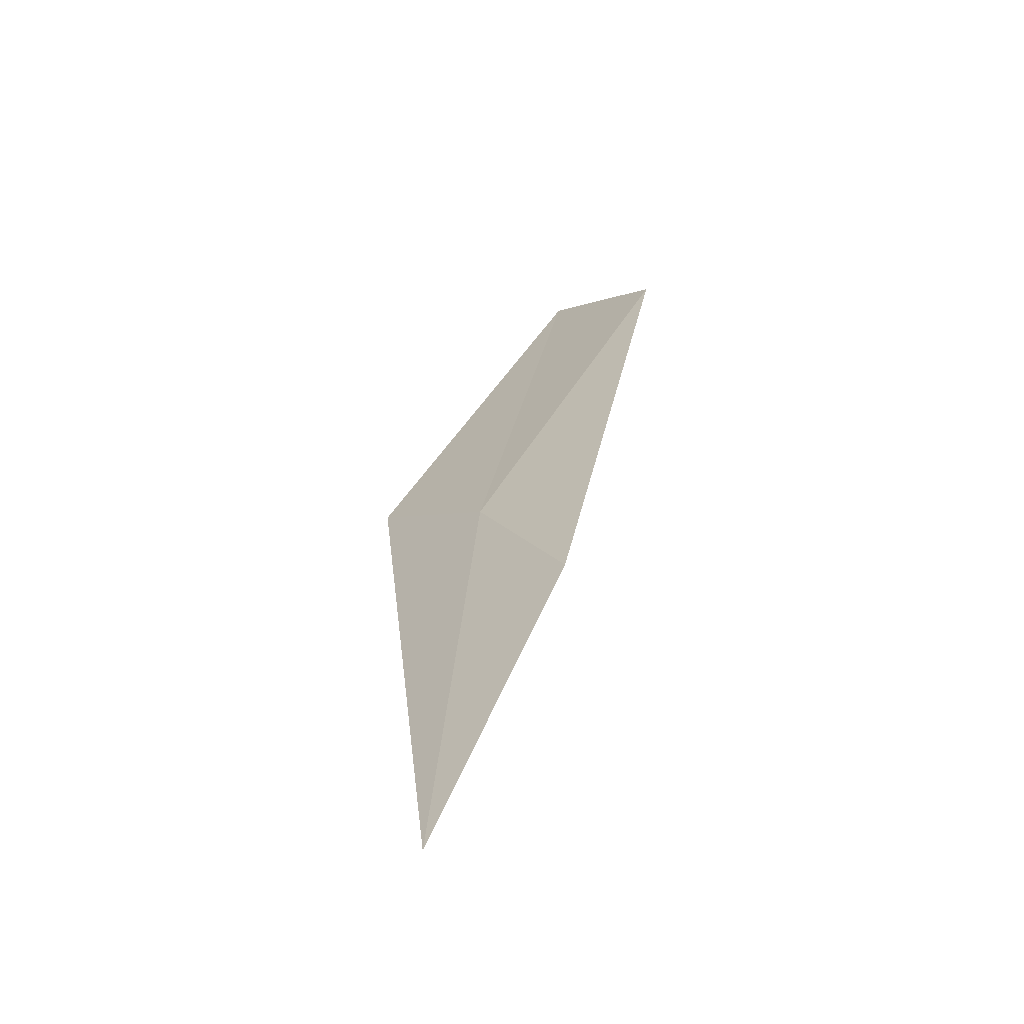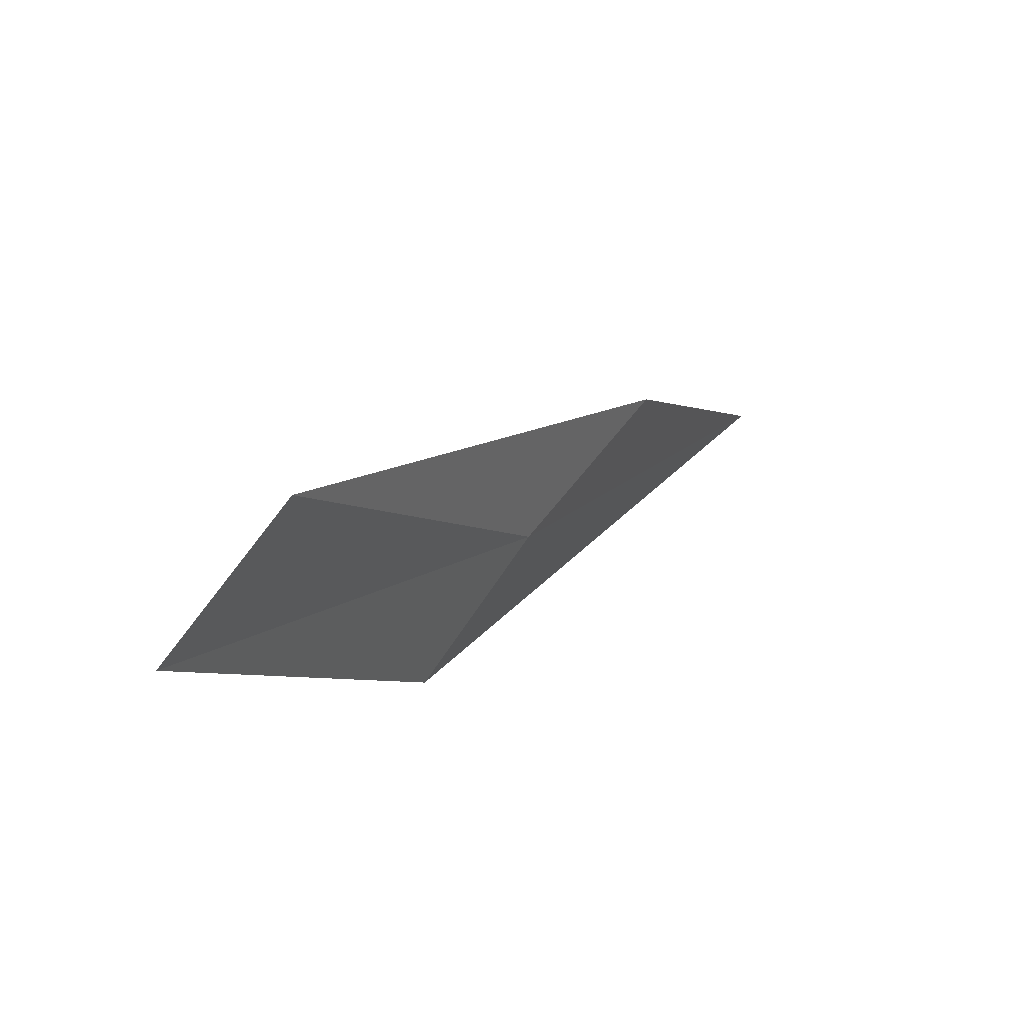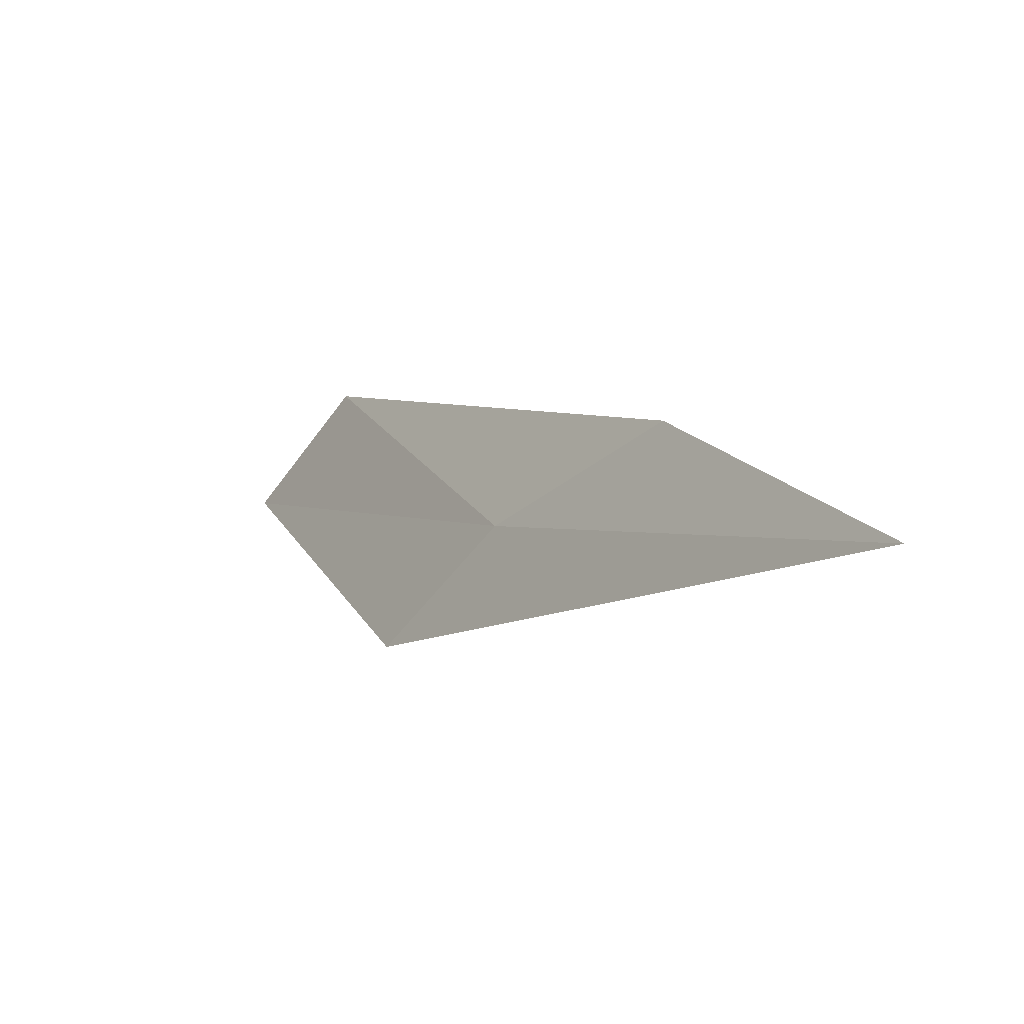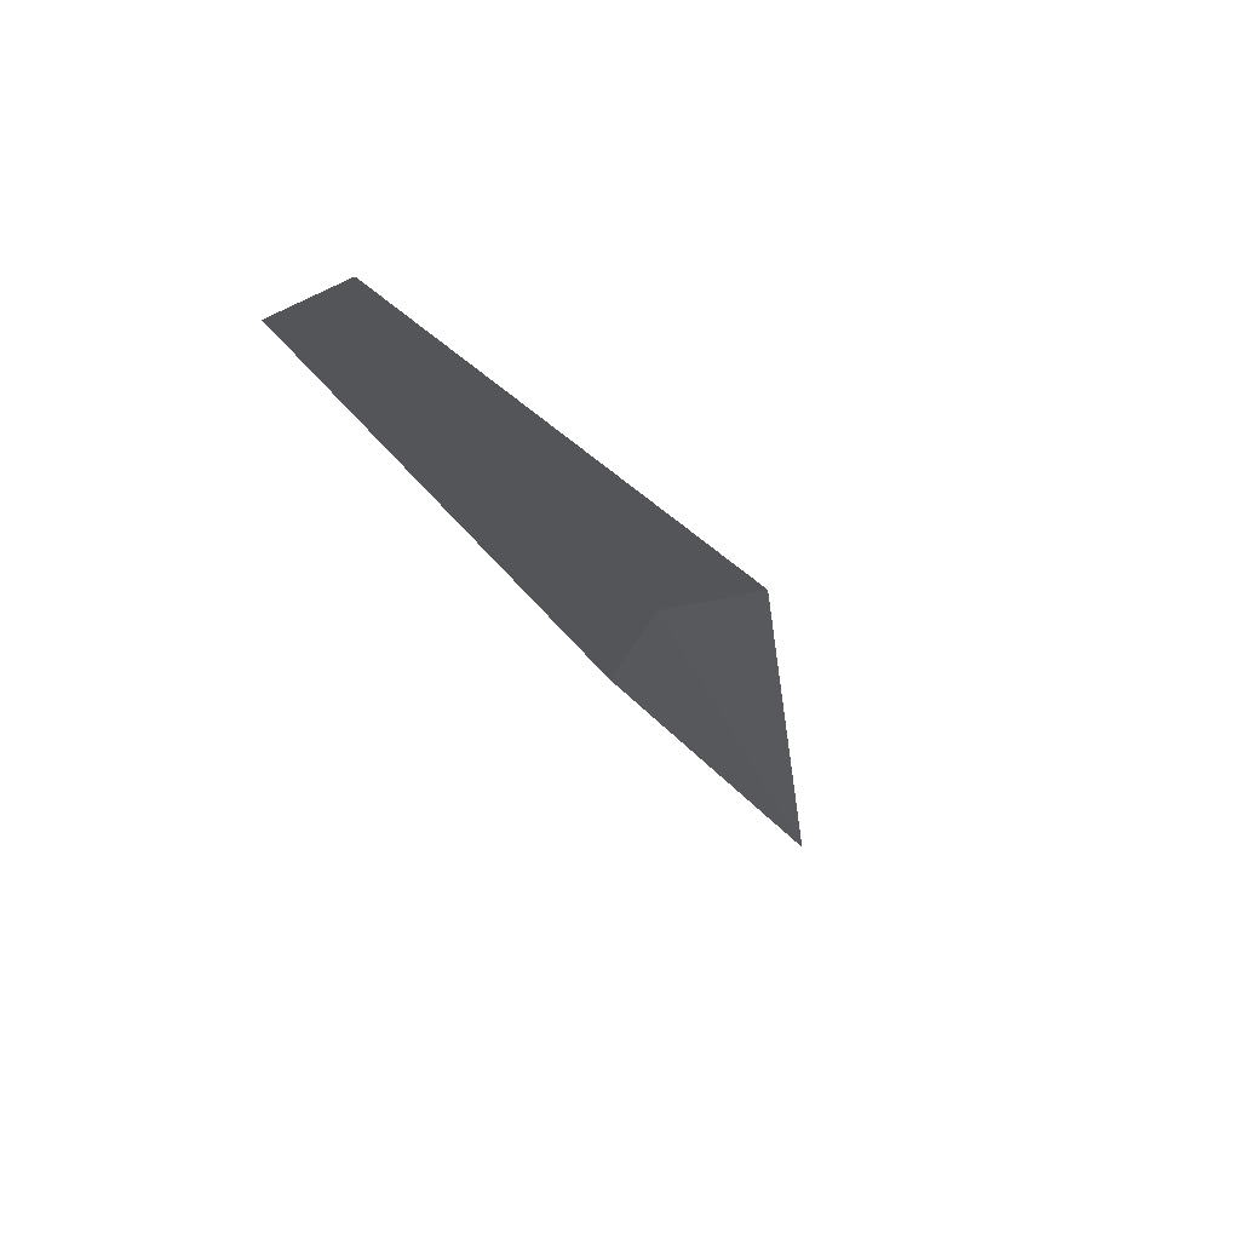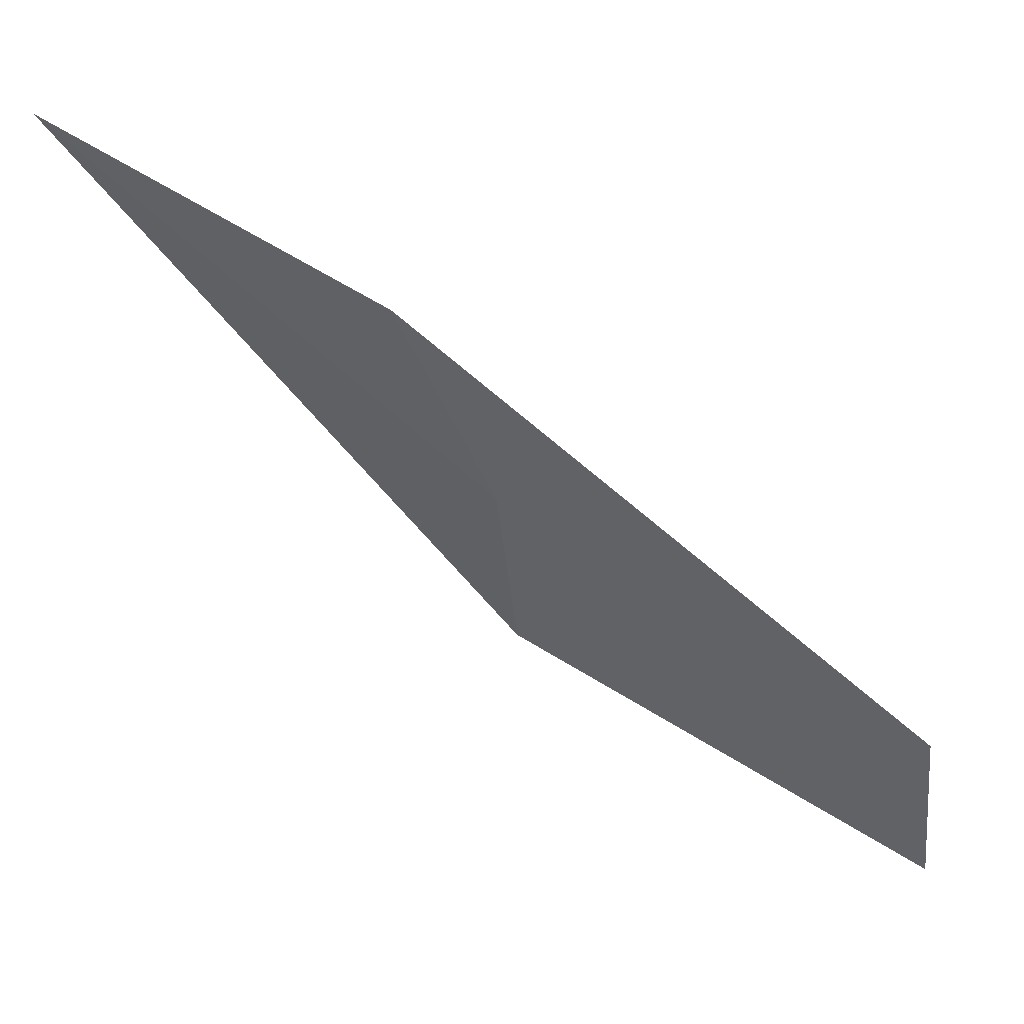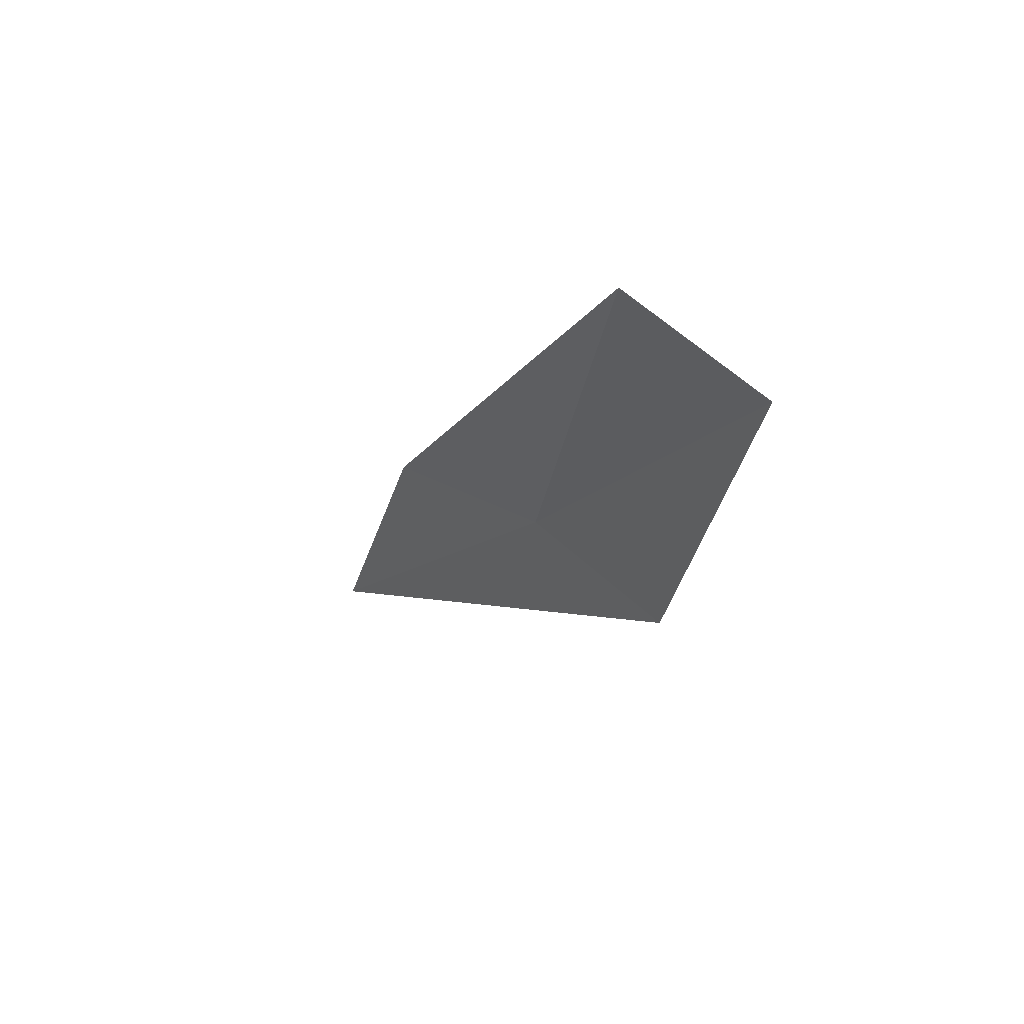
<metadata>
{"format":"obj","ext":"obj","renderer":"f3d","projection":"perspective","resolution":1024,"background":"white","views":[{"elev":65.7,"azim":-141.7,"up":"+Y"},{"elev":63.2,"azim":71.6,"up":"+Z"},{"elev":50.4,"azim":168.7,"up":"+Y"},{"elev":-65.7,"azim":53.2,"up":"+Y"},{"elev":3.6,"azim":-72.6,"up":"+Y"},{"elev":-52.4,"azim":4.6,"up":"+Y"}]}
</metadata>
<code>
v 14.51 172.2 8.083
v 15.08 171.5 8.013
v 15.52 170.3 10.07
v 14.98 171 10.15
v 13.28 174 6.24
v 13.79 173.1 7.8
f 1 2 3
f 1 3 4
f 1 6 5
f 1 4 6
f 1 5 2

</code>
